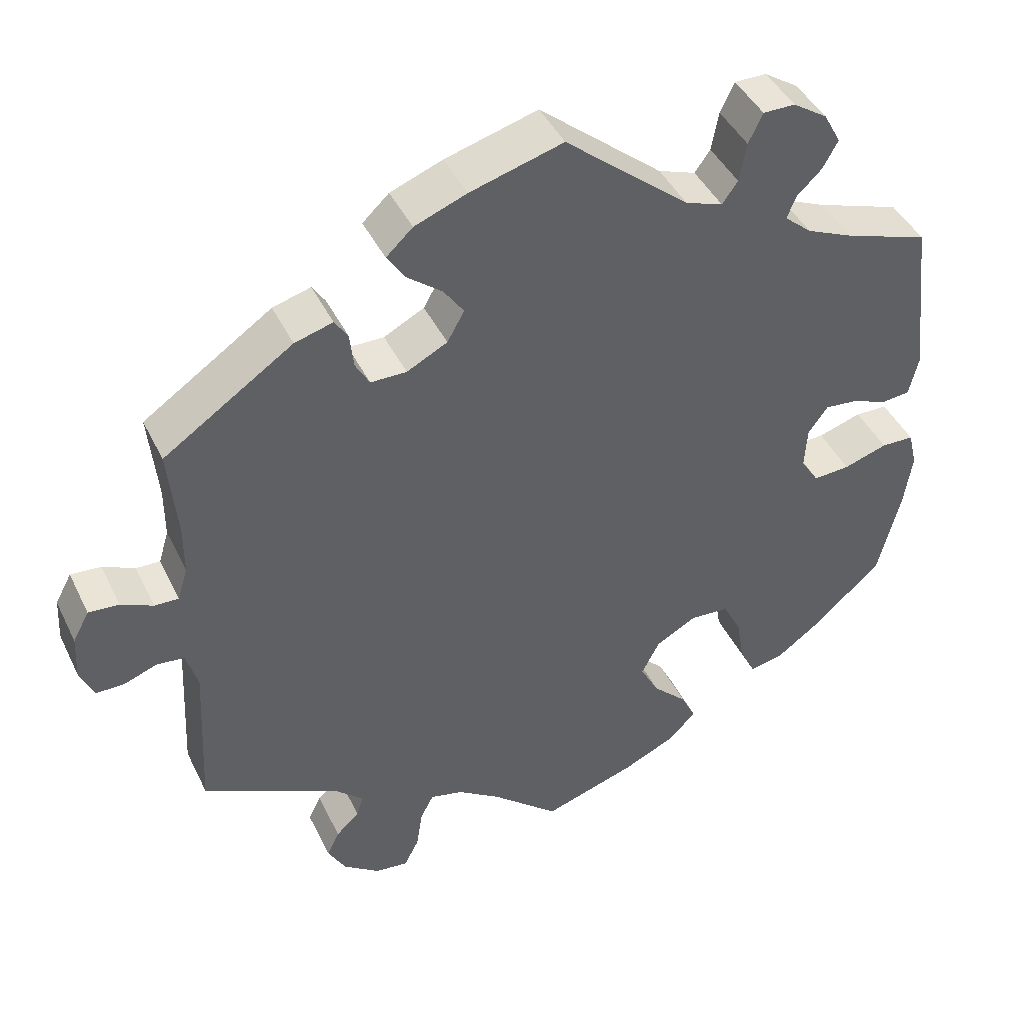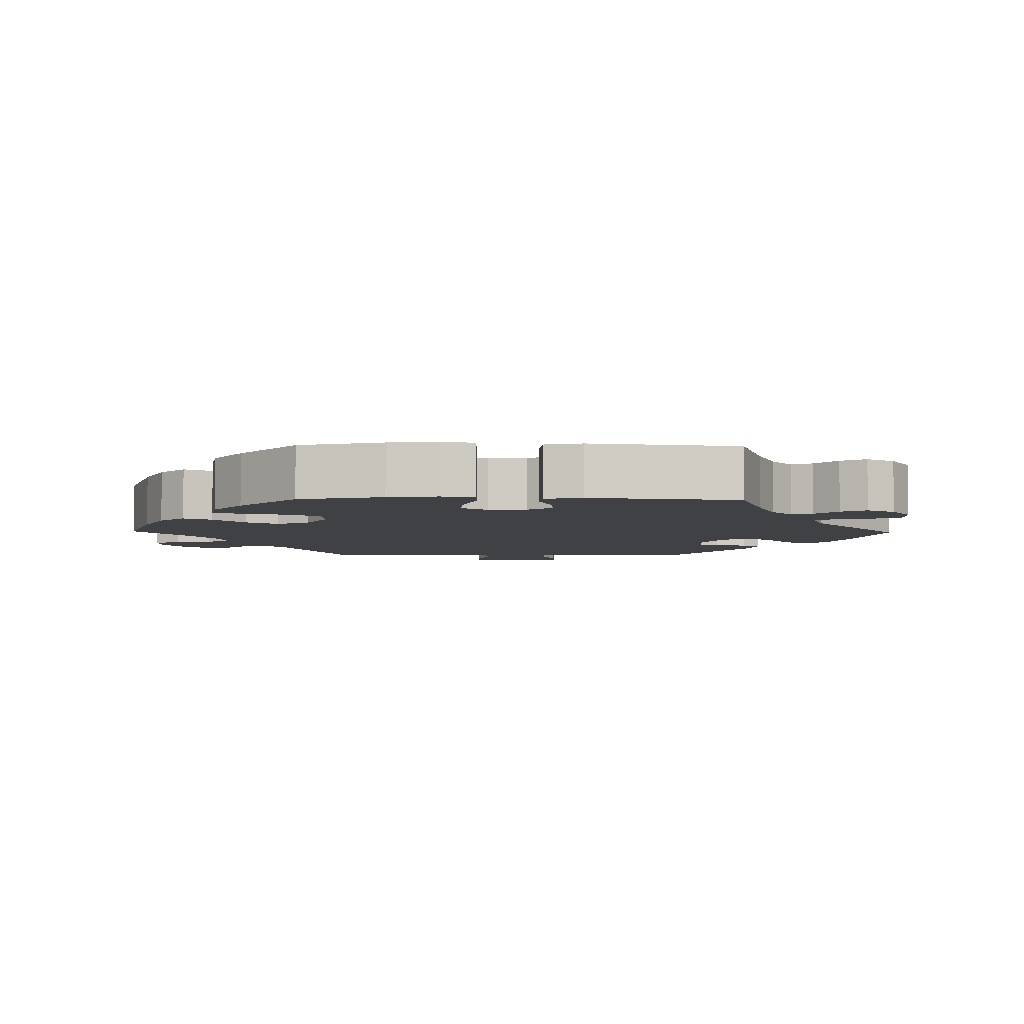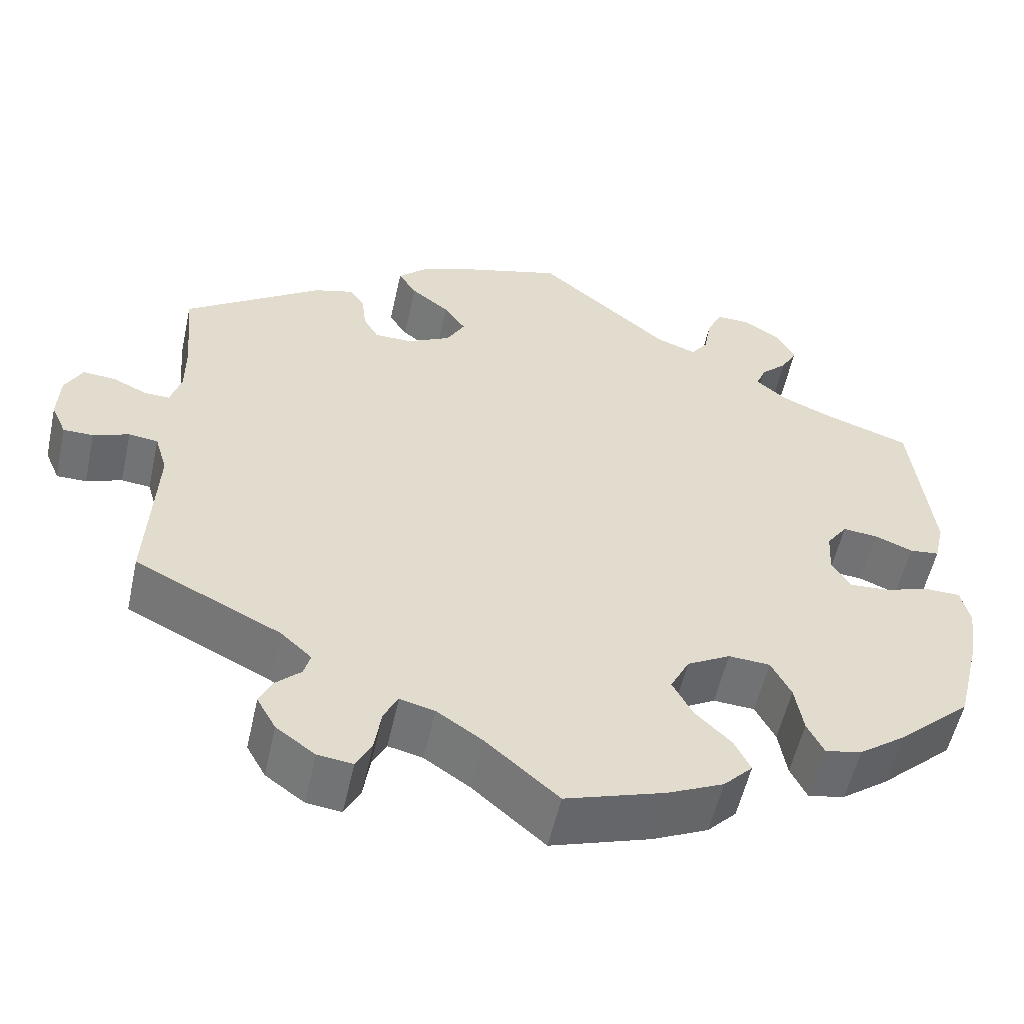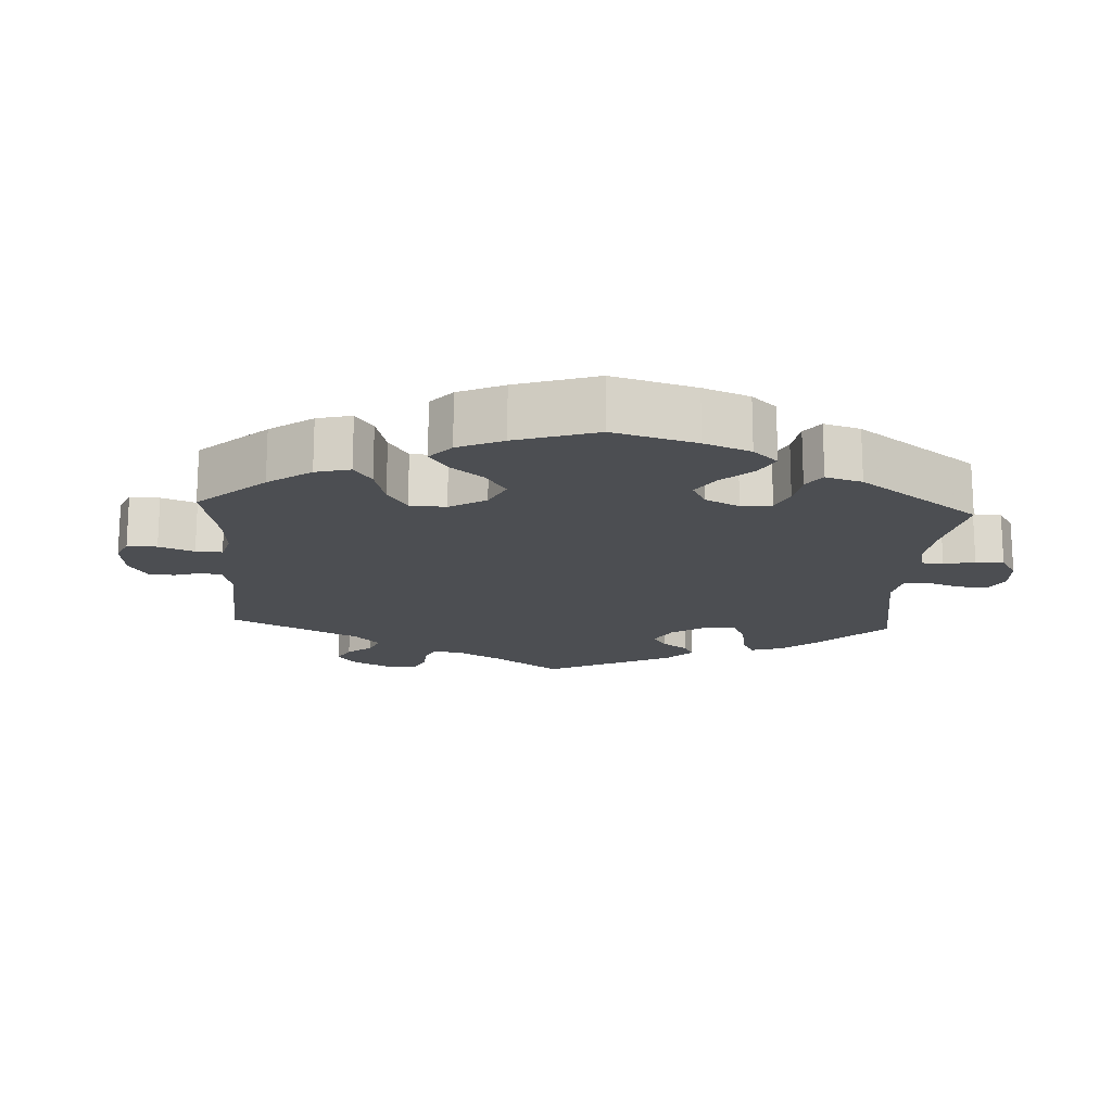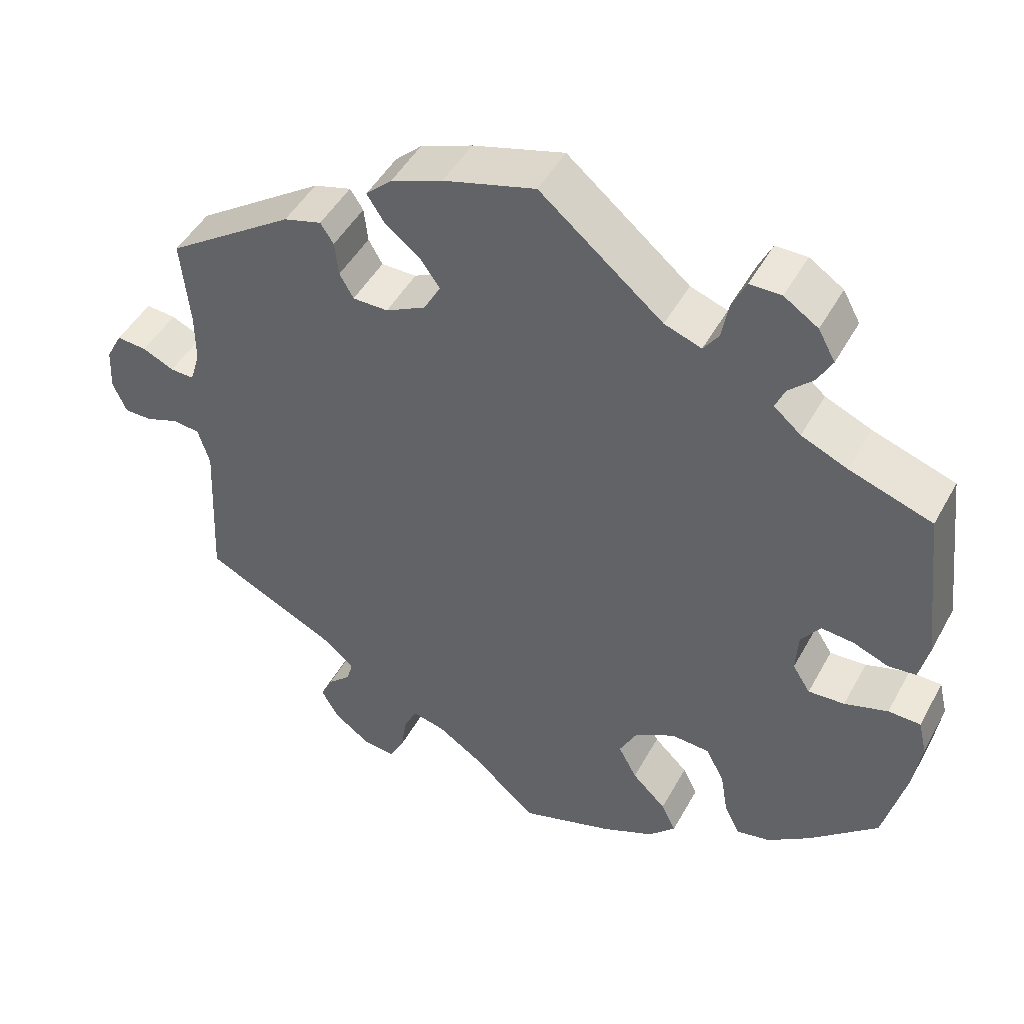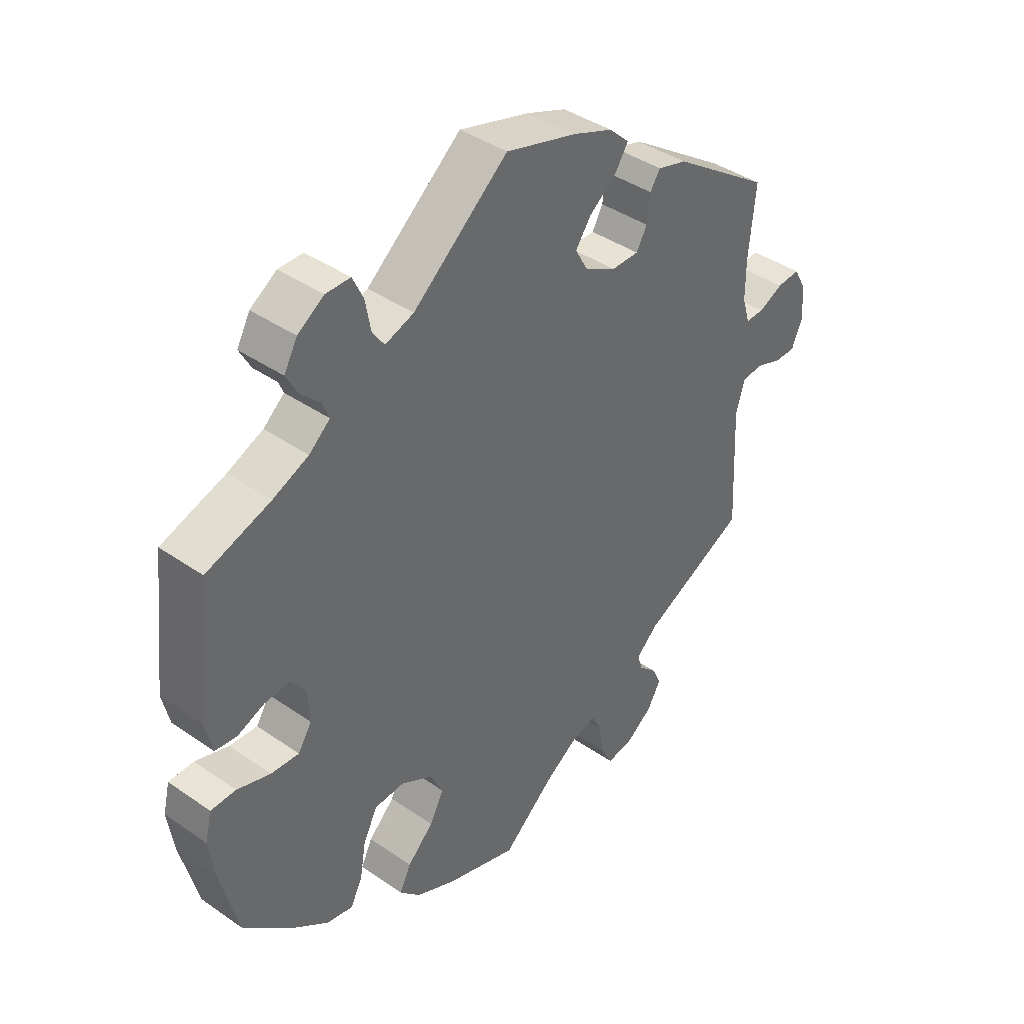
<metadata>
{"format":"obj","ext":"obj","renderer":"f3d","projection":"perspective","resolution":1024,"background":"white","views":[{"elev":43.3,"azim":155.5,"up":"+Z"},{"elev":-5.3,"azim":-91.1,"up":"+Y"},{"elev":-55.2,"azim":167.6,"up":"+Z"},{"elev":-16.7,"azim":-123.1,"up":"+Y"},{"elev":47.2,"azim":-152.4,"up":"+Z"},{"elev":40.6,"azim":-49.6,"up":"+Z"}]}
</metadata>
<code>
v -0.119 0.07 -0.539
v -0.186 0.07 -0.508
v -0.221 0.07 -0.472
v -0.202 0.07 -0.433
v -0.158 0.07 -0.39
v -0.134 0.07 -0.345
v -0.157 0.07 -0.3
v -0.209 0.07 -0.271
v -0.259 0.07 -0.274
v -0.283 0.07 -0.32
v -0.293 0.07 -0.379
v -0.313 0.07 -0.419
v -0.357 0.07 -0.41
v -0.413 0.07 -0.369
v -0.501 0.07 -0.289
v -0.53 0.07 -0.172
v -0.54 0.07 -0.103
v -0.529 0.07 -0.057
v -0.487 0.07 -0.056
v -0.431 0.07 -0.074
v -0.384 0.07 -0.077
v -0.361 0.07 -0.041
v -0.364 0.07 0.012
v -0.389 0.07 0.047
v -0.431 0.07 0.043
v -0.477 0.07 0.025
v -0.513 0.07 0.029
v -0.525 0.07 0.081
v -0.501 0.07 0.289
v -0.394 0.07 0.325
v -0.334 0.07 0.351
v -0.299 0.07 0.381
v -0.311 0.07 0.41
v -0.343 0.07 0.441
v -0.362 0.07 0.476
v -0.34 0.07 0.516
v -0.296 0.07 0.545
v -0.255 0.07 0.545
v -0.237 0.07 0.507
v -0.228 0.07 0.457
v -0.208 0.07 0.429
v -0.16 0.07 0.446
v -0.001 0.07 0.578
v 0.118 0.07 0.544
v 0.185 0.07 0.518
v 0.219 0.07 0.486
v 0.197 0.07 0.452
v 0.151 0.07 0.416
v 0.125 0.07 0.379
v 0.147 0.07 0.34
v 0.199 0.07 0.313
v 0.245 0.07 0.313
v 0.263 0.07 0.345
v 0.268 0.07 0.39
v 0.285 0.07 0.416
v 0.334 0.07 0.402
v 0.5 0.07 0.289
v 0.489 0.07 0.174
v 0.489 0.07 0.108
v 0.502 0.07 0.065
v 0.533 0.07 0.066
v 0.574 0.07 0.085
v 0.613 0.07 0.088
v 0.634 0.07 0.049
v 0.637 0.07 -0.008
v 0.619 0.07 -0.049
v 0.583 0.07 -0.049
v 0.54 0.07 -0.033
v 0.505 0.07 -0.037
v 0.49 0.07 -0.087
v 0.5 0.07 -0.289
v 0.324 0.07 -0.375
v 0.287 0.07 -0.409
v 0.295 0.07 -0.437
v 0.325 0.07 -0.465
v 0.341 0.07 -0.498
v 0.318 0.07 -0.539
v 0.271 0.07 -0.573
v 0.229 0.07 -0.578
v 0.21 0.07 -0.541
v 0.202 0.07 -0.489
v 0.185 0.07 -0.456
v 0.143 0.07 -0.466
v 0.088 0.07 -0.503
v 0.001 0.07 -0.578
v -0.119 0 -0.539
v -0.186 0 -0.508
v -0.221 0 -0.472
v -0.202 0 -0.433
v -0.158 0 -0.39
v -0.134 0 -0.345
v -0.157 0 -0.3
v -0.209 0 -0.271
v -0.259 0 -0.274
v -0.283 0 -0.32
v -0.293 0 -0.379
v -0.313 0 -0.419
v -0.357 0 -0.41
v -0.413 0 -0.369
v -0.501 0 -0.289
v -0.53 0 -0.172
v -0.54 0 -0.103
v -0.529 0 -0.057
v -0.487 0 -0.056
v -0.431 0 -0.074
v -0.384 0 -0.077
v -0.361 0 -0.041
v -0.364 0 0.012
v -0.389 0 0.047
v -0.431 0 0.043
v -0.477 0 0.025
v -0.513 0 0.029
v -0.525 0 0.081
v -0.501 0 0.289
v -0.394 0 0.325
v -0.334 0 0.351
v -0.299 0 0.381
v -0.311 0 0.41
v -0.343 0 0.441
v -0.362 0 0.476
v -0.34 0 0.516
v -0.296 0 0.545
v -0.255 0 0.545
v -0.237 0 0.507
v -0.228 0 0.457
v -0.208 0 0.429
v -0.16 0 0.446
v -0.001 0 0.578
v 0.118 0 0.544
v 0.185 0 0.518
v 0.219 0 0.486
v 0.197 0 0.452
v 0.151 0 0.416
v 0.125 0 0.379
v 0.147 0 0.34
v 0.199 0 0.313
v 0.245 0 0.313
v 0.263 0 0.345
v 0.268 0 0.39
v 0.285 0 0.416
v 0.334 0 0.402
v 0.5 0 0.289
v 0.489 0 0.174
v 0.489 0 0.108
v 0.502 0 0.065
v 0.533 0 0.066
v 0.574 0 0.085
v 0.613 0 0.088
v 0.634 0 0.049
v 0.637 0 -0.008
v 0.619 0 -0.049
v 0.583 0 -0.049
v 0.54 0 -0.033
v 0.505 0 -0.037
v 0.49 0 -0.087
v 0.5 0 -0.289
v 0.324 0 -0.375
v 0.287 0 -0.409
v 0.295 0 -0.437
v 0.325 0 -0.465
v 0.341 0 -0.498
v 0.318 0 -0.539
v 0.271 0 -0.573
v 0.229 0 -0.578
v 0.21 0 -0.541
v 0.202 0 -0.489
v 0.185 0 -0.456
v 0.143 0 -0.466
v 0.088 0 -0.503
v 0.001 0 -0.578
f 84 85 1 2
f 83 84 2 3
f 82 83 3 4
f 78 79 80 81
f 78 81 82
f 77 78 82
f 74 75 76 77
f 73 74 77 82
f 72 73 82 4
f 70 71 72 4
f 65 66 67 68
f 65 68 69
f 64 65 69
f 61 62 63 64
f 60 61 64 69
f 59 60 69 70
f 55 56 57 58
f 53 54 55 58
f 52 53 58 59
f 51 52 59 70
f 45 46 47 48
f 45 48 49
f 42 43 44 45
f 41 42 45 49
f 37 38 39 40
f 37 40 41
f 36 37 41
f 33 34 35 36
f 32 33 36 41
f 31 32 41 49
f 27 28 29 30
f 25 26 27 30
f 24 25 30 31
f 23 24 31 49
f 17 18 19 20
f 17 20 21
f 16 17 21
f 15 16 21
f 14 15 21 22
f 10 11 12 13
f 9 10 13 14
f 70 4 5
f 70 5 6
f 50 51 70 6
f 22 23 49 50
f 9 14 22 50
f 8 9 50
f 7 8 50
f 6 7 50
f 87 86 170 169
f 88 87 169 168
f 89 88 168 167
f 166 165 164 163
f 167 166 163
f 167 163 162
f 162 161 160 159
f 167 162 159 158
f 89 167 158 157
f 89 157 156 155
f 153 152 151 150
f 154 153 150
f 154 150 149
f 149 148 147 146
f 154 149 146 145
f 155 154 145 144
f 143 142 141 140
f 143 140 139 138
f 144 143 138 137
f 155 144 137 136
f 133 132 131 130
f 134 133 130
f 130 129 128 127
f 134 130 127 126
f 125 124 123 122
f 126 125 122
f 126 122 121
f 121 120 119 118
f 126 121 118 117
f 134 126 117 116
f 115 114 113 112
f 115 112 111 110
f 116 115 110 109
f 134 116 109 108
f 105 104 103 102
f 106 105 102
f 106 102 101
f 106 101 100
f 107 106 100 99
f 98 97 96 95
f 99 98 95 94
f 90 89 155
f 91 90 155
f 91 155 136 135
f 135 134 108 107
f 135 107 99 94
f 135 94 93
f 135 93 92
f 135 92 91
f 1 86 87 2
f 2 87 88 3
f 3 88 89 4
f 4 89 90 5
f 5 90 91 6
f 6 91 92 7
f 7 92 93 8
f 8 93 94 9
f 9 94 95 10
f 10 95 96 11
f 11 96 97 12
f 12 97 98 13
f 13 98 99 14
f 14 99 100 15
f 15 100 101 16
f 16 101 102 17
f 17 102 103 18
f 18 103 104 19
f 19 104 105 20
f 20 105 106 21
f 21 106 107 22
f 22 107 108 23
f 23 108 109 24
f 24 109 110 25
f 25 110 111 26
f 26 111 112 27
f 27 112 113 28
f 28 113 114 29
f 29 114 115 30
f 30 115 116 31
f 31 116 117 32
f 32 117 118 33
f 33 118 119 34
f 34 119 120 35
f 35 120 121 36
f 36 121 122 37
f 37 122 123 38
f 38 123 124 39
f 39 124 125 40
f 40 125 126 41
f 41 126 127 42
f 42 127 128 43
f 43 128 129 44
f 44 129 130 45
f 45 130 131 46
f 46 131 132 47
f 47 132 133 48
f 48 133 134 49
f 49 134 135 50
f 50 135 136 51
f 51 136 137 52
f 52 137 138 53
f 53 138 139 54
f 54 139 140 55
f 55 140 141 56
f 56 141 142 57
f 57 142 143 58
f 58 143 144 59
f 59 144 145 60
f 60 145 146 61
f 61 146 147 62
f 62 147 148 63
f 63 148 149 64
f 64 149 150 65
f 65 150 151 66
f 66 151 152 67
f 67 152 153 68
f 68 153 154 69
f 69 154 155 70
f 70 155 156 71
f 71 156 157 72
f 72 157 158 73
f 73 158 159 74
f 74 159 160 75
f 75 160 161 76
f 76 161 162 77
f 77 162 163 78
f 78 163 164 79
f 79 164 165 80
f 80 165 166 81
f 81 166 167 82
f 82 167 168 83
f 83 168 169 84
f 84 169 170 85
f 85 170 86 1

</code>
